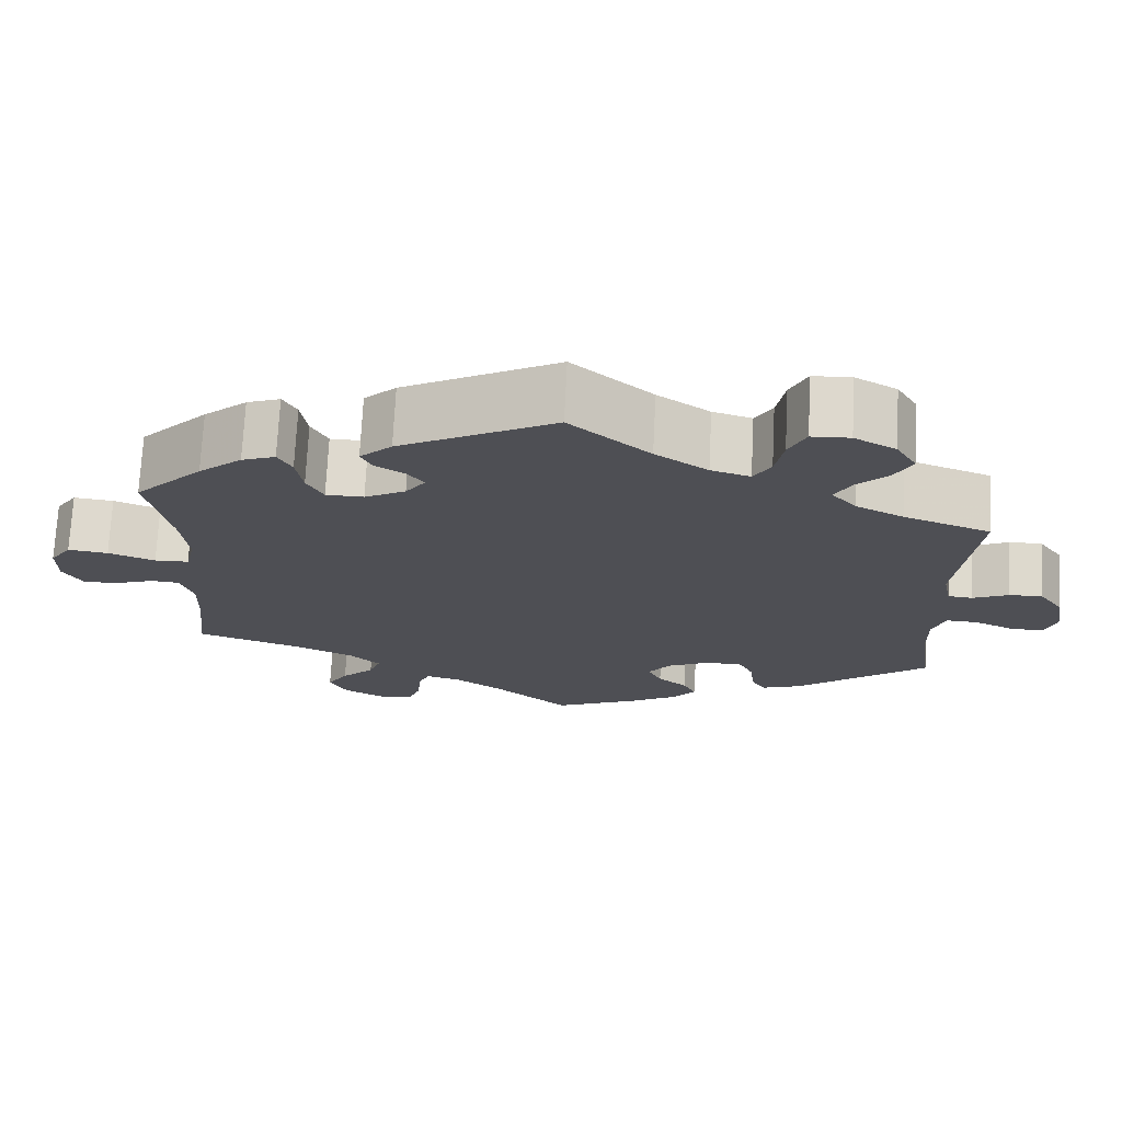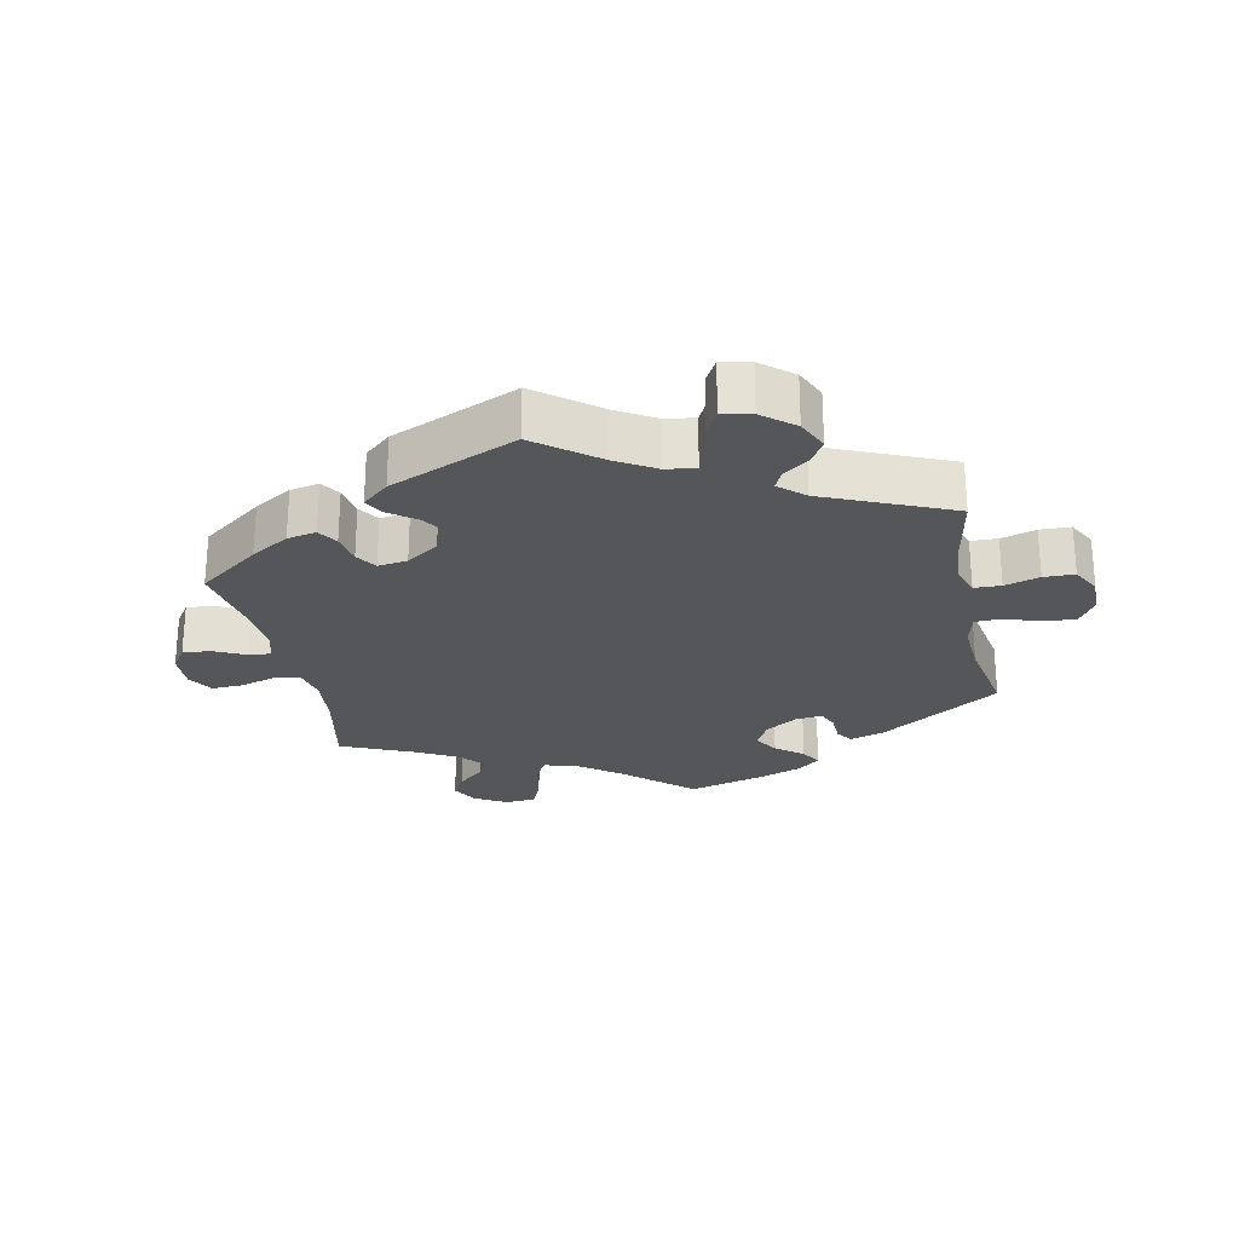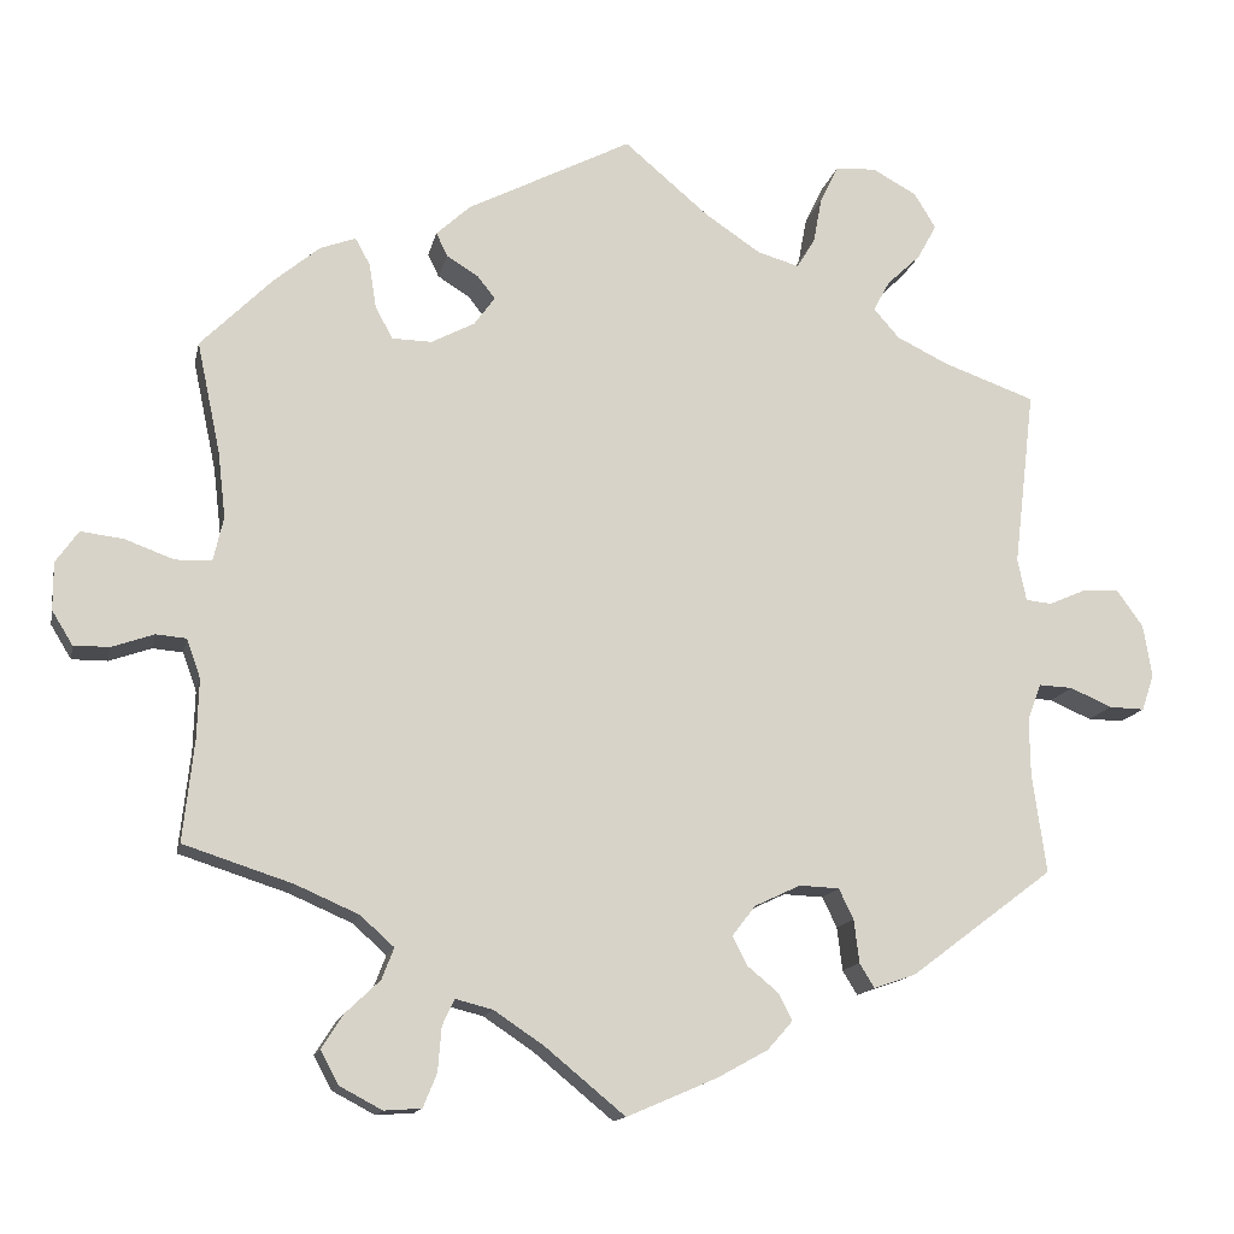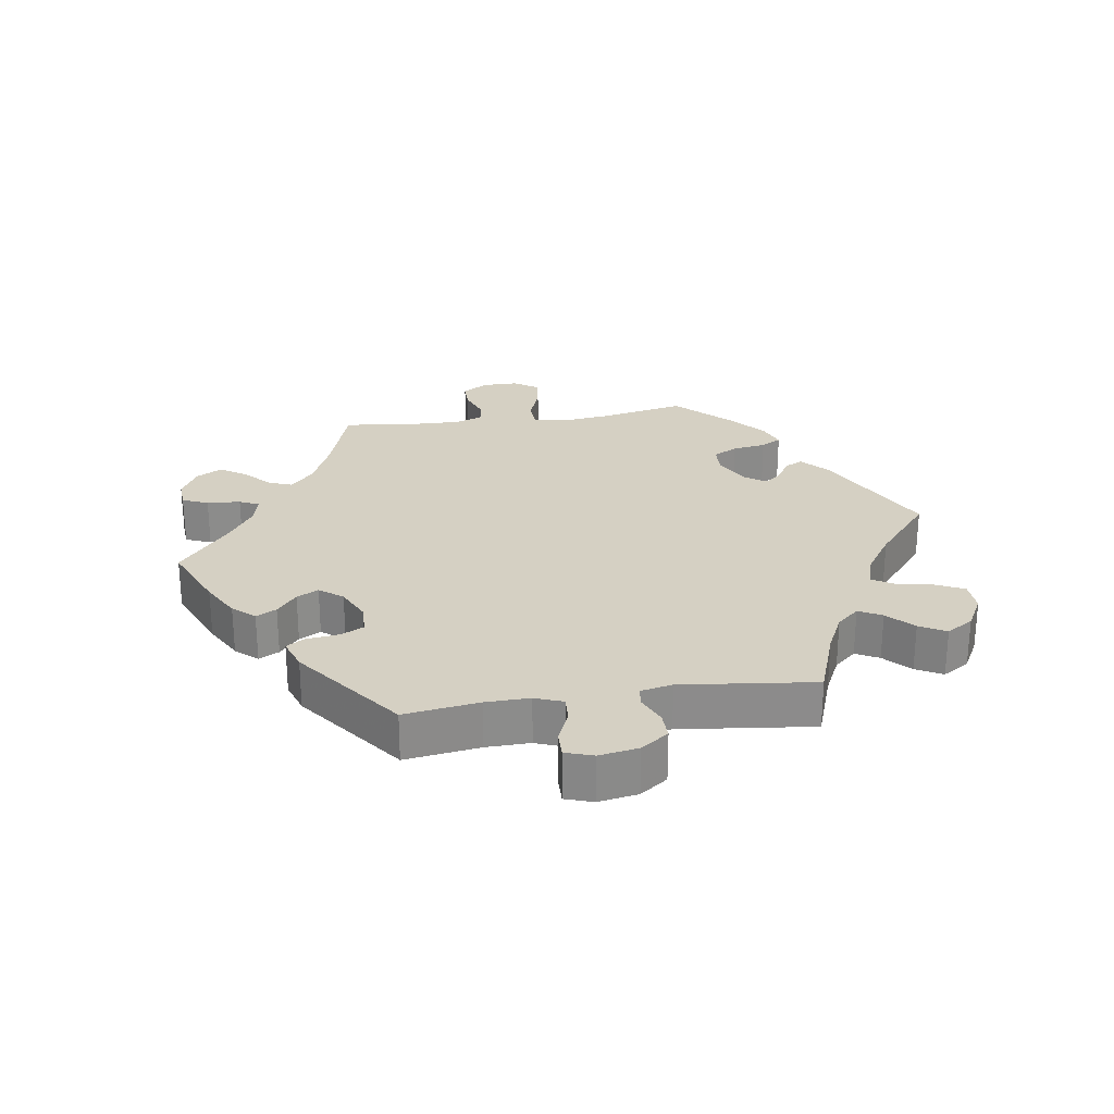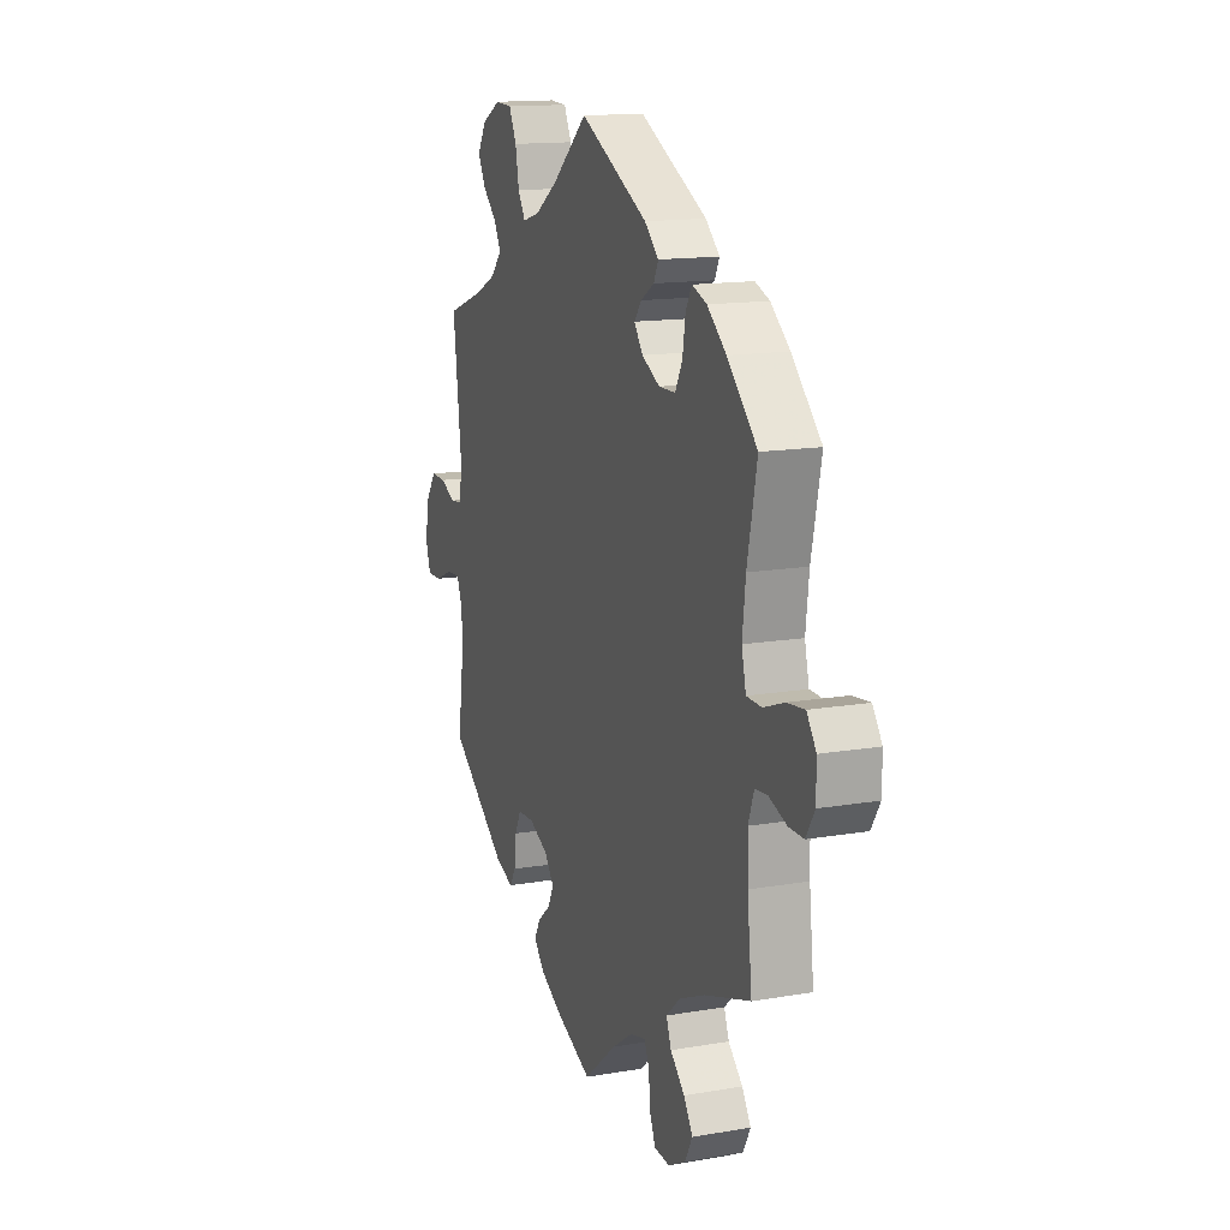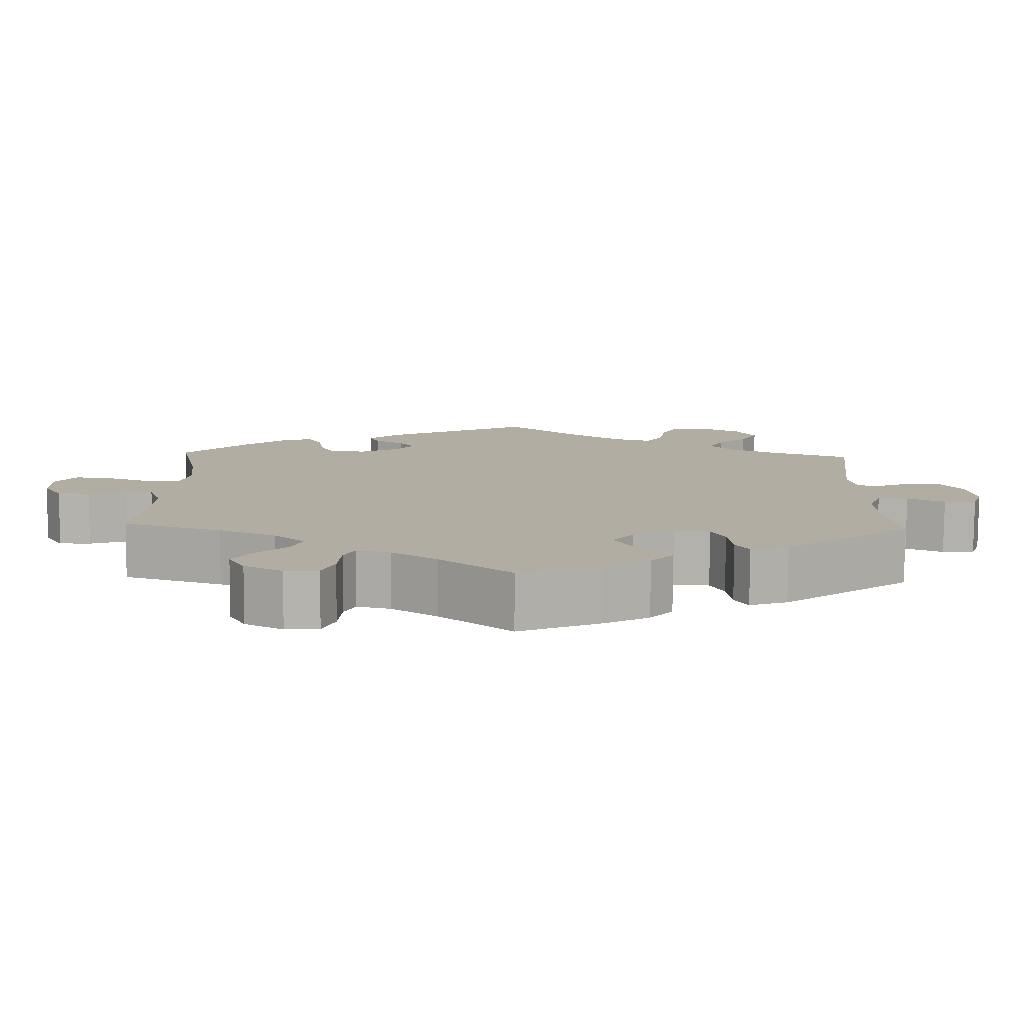
<metadata>
{"format":"obj","ext":"obj","renderer":"f3d","projection":"perspective","resolution":1024,"background":"white","views":[{"elev":71.7,"azim":-177.2,"up":"+Z"},{"elev":-25.3,"azim":-108.3,"up":"+Y"},{"elev":-13.9,"azim":168.3,"up":"+Z"},{"elev":26.2,"azim":-98.7,"up":"+Y"},{"elev":14.5,"azim":69.5,"up":"+Z"},{"elev":-79.5,"azim":179.6,"up":"+Z"}]}
</metadata>
<code>
v 0.189 0.07 0.481
v 0.228 0.07 0.445
v 0.215 0.07 0.418
v 0.178 0.07 0.395
v 0.158 0.07 0.369
v 0.182 0.07 0.336
v 0.232 0.07 0.31
v 0.278 0.07 0.311
v 0.298 0.07 0.349
v 0.306 0.07 0.4
v 0.323 0.07 0.431
v 0.364 0.07 0.416
v 0.417 0.07 0.372
v 0.5 0.07 0.289
v 0.473 0.07 0.161
v 0.464 0.07 0.084
v 0.476 0.07 0.033
v 0.518 0.07 0.032
v 0.575 0.07 0.053
v 0.624 0.07 0.059
v 0.65 0.07 0.022
v 0.65 0.07 -0.033
v 0.626 0.07 -0.072
v 0.585 0.07 -0.072
v 0.536 0.07 -0.055
v 0.501 0.07 -0.058
v 0.485 0.07 -0.103
v 0.487 0.07 -0.171
v 0.5 0.07 -0.289
v 0.374 0.07 -0.33
v 0.301 0.07 -0.362
v 0.262 0.07 -0.397
v 0.276 0.07 -0.433
v 0.316 0.07 -0.471
v 0.341 0.07 -0.51
v 0.32 0.07 -0.549
v 0.271 0.07 -0.575
v 0.228 0.07 -0.572
v 0.212 0.07 -0.533
v 0.208 0.07 -0.482
v 0.194 0.07 -0.452
v 0.151 0.07 -0.463
v 0.093 0.07 -0.502
v 0.001 0.07 -0.578
v -0.104 0.07 -0.533
v -0.162 0.07 -0.501
v -0.191 0.07 -0.468
v -0.175 0.07 -0.437
v -0.139 0.07 -0.407
v -0.122 0.07 -0.374
v -0.149 0.07 -0.339
v -0.202 0.07 -0.314
v -0.248 0.07 -0.316
v -0.265 0.07 -0.351
v -0.271 0.07 -0.401
v -0.288 0.07 -0.429
v -0.337 0.07 -0.412
v -0.501 0.07 -0.289
v -0.485 0.07 -0.175
v -0.484 0.07 -0.108
v -0.5 0.07 -0.066
v -0.539 0.07 -0.068
v -0.587 0.07 -0.089
v -0.628 0.07 -0.09
v -0.642 0.07 -0.048
v -0.632 0.07 0.012
v -0.602 0.07 0.054
v -0.561 0.07 0.053
v -0.517 0.07 0.034
v -0.487 0.07 0.037
v -0.477 0.07 0.086
v -0.501 0.07 0.289
v -0.395 0.07 0.327
v -0.336 0.07 0.356
v -0.306 0.07 0.39
v -0.325 0.07 0.425
v -0.364 0.07 0.462
v -0.386 0.07 0.502
v -0.361 0.07 0.543
v -0.31 0.07 0.571
v -0.263 0.07 0.569
v -0.242 0.07 0.526
v -0.232 0.07 0.472
v -0.211 0.07 0.438
v -0.163 0.07 0.452
v -0.099 0.07 0.495
v -0.001 0.07 0.578
v 0.189 0 0.481
v 0.228 0 0.445
v 0.215 0 0.418
v 0.178 0 0.395
v 0.158 0 0.369
v 0.182 0 0.336
v 0.232 0 0.31
v 0.278 0 0.311
v 0.298 0 0.349
v 0.306 0 0.4
v 0.323 0 0.431
v 0.364 0 0.416
v 0.417 0 0.372
v 0.5 0 0.289
v 0.473 0 0.161
v 0.464 0 0.084
v 0.476 0 0.033
v 0.518 0 0.032
v 0.575 0 0.053
v 0.624 0 0.059
v 0.65 0 0.022
v 0.65 0 -0.033
v 0.626 0 -0.072
v 0.585 0 -0.072
v 0.536 0 -0.055
v 0.501 0 -0.058
v 0.485 0 -0.103
v 0.487 0 -0.171
v 0.5 0 -0.289
v 0.374 0 -0.33
v 0.301 0 -0.362
v 0.262 0 -0.397
v 0.276 0 -0.433
v 0.316 0 -0.471
v 0.341 0 -0.51
v 0.32 0 -0.549
v 0.271 0 -0.575
v 0.228 0 -0.572
v 0.212 0 -0.533
v 0.208 0 -0.482
v 0.194 0 -0.452
v 0.151 0 -0.463
v 0.093 0 -0.502
v 0.001 0 -0.578
v -0.104 0 -0.533
v -0.162 0 -0.501
v -0.191 0 -0.468
v -0.175 0 -0.437
v -0.139 0 -0.407
v -0.122 0 -0.374
v -0.149 0 -0.339
v -0.202 0 -0.314
v -0.248 0 -0.316
v -0.265 0 -0.351
v -0.271 0 -0.401
v -0.288 0 -0.429
v -0.337 0 -0.412
v -0.501 0 -0.289
v -0.485 0 -0.175
v -0.484 0 -0.108
v -0.5 0 -0.066
v -0.539 0 -0.068
v -0.587 0 -0.089
v -0.628 0 -0.09
v -0.642 0 -0.048
v -0.632 0 0.012
v -0.602 0 0.054
v -0.561 0 0.053
v -0.517 0 0.034
v -0.487 0 0.037
v -0.477 0 0.086
v -0.501 0 0.289
v -0.395 0 0.327
v -0.336 0 0.356
v -0.306 0 0.39
v -0.325 0 0.425
v -0.364 0 0.462
v -0.386 0 0.502
v -0.361 0 0.543
v -0.31 0 0.571
v -0.263 0 0.569
v -0.242 0 0.526
v -0.232 0 0.472
v -0.211 0 0.438
v -0.163 0 0.452
v -0.099 0 0.495
v -0.001 0 0.578
f 86 87 1 2
f 85 86 2 3
f 84 85 3 4
f 80 81 82 83
f 80 83 84
f 79 80 84
f 76 77 78 79
f 75 76 79 84
f 74 75 84 4
f 71 72 73
f 70 71 73 74
f 66 67 68 69
f 66 69 70
f 65 66 70
f 62 63 64 65
f 61 62 65 70
f 60 61 70 74
f 56 57 58 59
f 54 55 56 59
f 53 54 59 60
f 52 53 60 74
f 46 47 48 49
f 46 49 50
f 43 44 45 46
f 42 43 46 50
f 41 42 50 51
f 37 38 39 40
f 37 40 41
f 36 37 41
f 33 34 35 36
f 32 33 36 41
f 31 32 41 51
f 28 29 30
f 27 28 30 31
f 26 27 31 51
f 22 23 24 25
f 22 25 26
f 21 22 26
f 18 19 20 21
f 17 18 21 26
f 12 13 14 15
f 12 15 16
f 9 10 11 12
f 8 9 12 16
f 7 8 16 17
f 74 4 5
f 74 5 6
f 26 51 52 74
f 17 26 74
f 6 7 17 74
f 89 88 174 173
f 90 89 173 172
f 91 90 172 171
f 170 169 168 167
f 171 170 167
f 171 167 166
f 166 165 164 163
f 171 166 163 162
f 91 171 162 161
f 160 159 158
f 161 160 158 157
f 156 155 154 153
f 157 156 153
f 157 153 152
f 152 151 150 149
f 157 152 149 148
f 161 157 148 147
f 146 145 144 143
f 146 143 142 141
f 147 146 141 140
f 161 147 140 139
f 136 135 134 133
f 137 136 133
f 133 132 131 130
f 137 133 130 129
f 138 137 129 128
f 127 126 125 124
f 128 127 124
f 128 124 123
f 123 122 121 120
f 128 123 120 119
f 138 128 119 118
f 117 116 115
f 118 117 115 114
f 138 118 114 113
f 112 111 110 109
f 113 112 109
f 113 109 108
f 108 107 106 105
f 113 108 105 104
f 102 101 100 99
f 103 102 99
f 99 98 97 96
f 103 99 96 95
f 104 103 95 94
f 92 91 161
f 93 92 161
f 161 139 138 113
f 161 113 104
f 161 104 94 93
f 1 88 89 2
f 2 89 90 3
f 3 90 91 4
f 4 91 92 5
f 5 92 93 6
f 6 93 94 7
f 7 94 95 8
f 8 95 96 9
f 9 96 97 10
f 10 97 98 11
f 11 98 99 12
f 12 99 100 13
f 13 100 101 14
f 14 101 102 15
f 15 102 103 16
f 16 103 104 17
f 17 104 105 18
f 18 105 106 19
f 19 106 107 20
f 20 107 108 21
f 21 108 109 22
f 22 109 110 23
f 23 110 111 24
f 24 111 112 25
f 25 112 113 26
f 26 113 114 27
f 27 114 115 28
f 28 115 116 29
f 29 116 117 30
f 30 117 118 31
f 31 118 119 32
f 32 119 120 33
f 33 120 121 34
f 34 121 122 35
f 35 122 123 36
f 36 123 124 37
f 37 124 125 38
f 38 125 126 39
f 39 126 127 40
f 40 127 128 41
f 41 128 129 42
f 42 129 130 43
f 43 130 131 44
f 44 131 132 45
f 45 132 133 46
f 46 133 134 47
f 47 134 135 48
f 48 135 136 49
f 49 136 137 50
f 50 137 138 51
f 51 138 139 52
f 52 139 140 53
f 53 140 141 54
f 54 141 142 55
f 55 142 143 56
f 56 143 144 57
f 57 144 145 58
f 58 145 146 59
f 59 146 147 60
f 60 147 148 61
f 61 148 149 62
f 62 149 150 63
f 63 150 151 64
f 64 151 152 65
f 65 152 153 66
f 66 153 154 67
f 67 154 155 68
f 68 155 156 69
f 69 156 157 70
f 70 157 158 71
f 71 158 159 72
f 72 159 160 73
f 73 160 161 74
f 74 161 162 75
f 75 162 163 76
f 76 163 164 77
f 77 164 165 78
f 78 165 166 79
f 79 166 167 80
f 80 167 168 81
f 81 168 169 82
f 82 169 170 83
f 83 170 171 84
f 84 171 172 85
f 85 172 173 86
f 86 173 174 87
f 87 174 88 1

</code>
